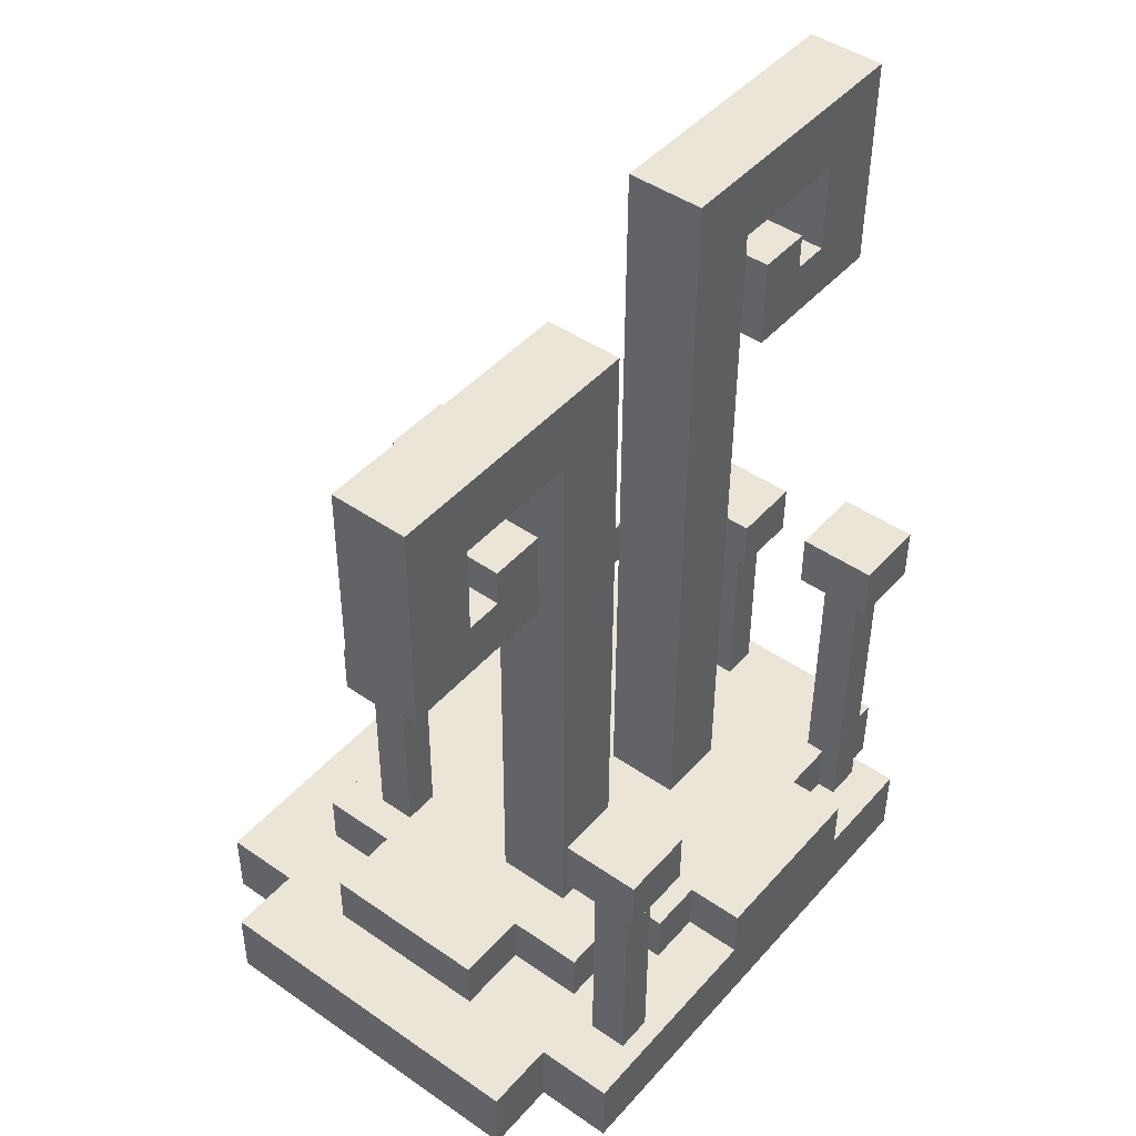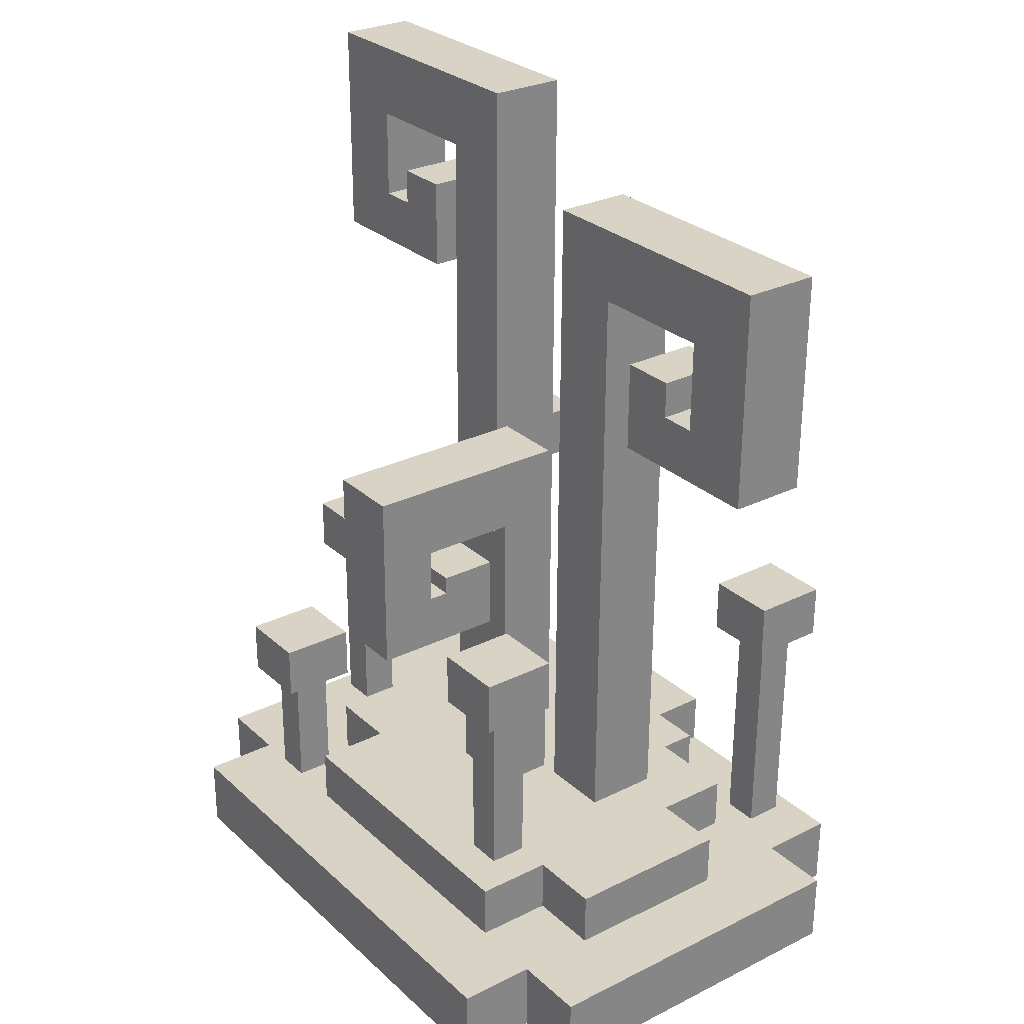
<metadata>
{"format":"obj","ext":"obj","renderer":"f3d","projection":"perspective","resolution":1024,"background":"white","views":[{"elev":45.3,"azim":128.5,"up":"+Z"},{"elev":28.4,"azim":53.0,"up":"+Z"}]}
</metadata>
<code>
g alien_planet_space_flower_004
v 0.9 0.8202 0.2359
v -0.78 0.819 -0.004095
v 0.9 0.819 -0.004095
v -0.78 0.8202 0.2359
v -0.78 -0.8178 0.2441
v 0.9 -0.819 0.004095
v -0.78 -0.819 0.004095
v 0.9 -0.8178 0.2441
v -1.02 0.5682 0.2372
v -1.02 -0.567 0.002835
v -1.02 0.567 -0.002835
v -1.02 -0.5658 0.2428
v 1.14 -0.5658 0.2428
v 1.14 0.567 -0.002835
v 1.14 -0.567 0.002835
v 1.14 0.5682 0.2372
v 0.18 0.8211 0.4159
v -0.42 0.8202 0.2359
v 0.18 0.8202 0.2359
v -0.42 0.8211 0.4159
v -0.36 -0.5649 0.4228
v 0.66 -0.5658 0.2428
v -0.36 -0.5658 0.2428
v 0.66 -0.5649 0.4228
v 0.9 -0.3129 0.4216
v 0.9 0.2532 0.2387
v 0.9 -0.3138 0.2416
v 0.9 0.2541 0.4187
v -0.66 0.3276 2.518
v -0.48 0.0756 2.52
v -0.66 0.0756 2.52
v -0.48 0.3276 2.518
v -0.6 0.6993 1.257
v -0.72 0.6942 0.2365
v -0.6 0.6942 0.2365
v -0.72 0.6993 1.257
v 0.72 0.7611 1.016
v 0.6 0.7572 0.2362
v 0.72 0.7572 0.2362
v 0.6 0.7611 1.016
v -0.84 0.0675 0.8997
v -0.96 0.0642 0.2397
v -0.84 0.0642 0.2397
v -0.96 0.0675 0.8997
v 0.54 -0.3099 1.022
v 0.42 -0.3129 0.4216
v 0.54 -0.3129 0.4216
v 0.42 -0.3099 1.022
v -0.54 -0.4377 0.6622
v -0.66 -0.4398 0.2422
v -0.54 -0.4398 0.2422
v -0.66 -0.4377 0.6622
v -0.72 0.5733 1.257
v -0.6 0.5682 0.2372
v -0.72 0.5682 0.2372
v -0.6 0.5733 1.257
v 0.6 0.6351 1.017
v 0.72 0.6312 0.2368
v 0.6 0.6312 0.2368
v 0.72 0.6351 1.017
v -0.96 -0.0585 0.9003
v -0.84 -0.0618 0.2403
v -0.96 -0.0618 0.2403
v -0.84 -0.0585 0.9003
v 0.42 -0.4359 1.022
v 0.54 -0.4389 0.4222
v 0.42 -0.4389 0.4222
v 0.54 -0.4359 1.022
v -0.66 -0.5637 0.6628
v -0.54 -0.5658 0.2428
v -0.66 -0.5658 0.2428
v -0.54 -0.5637 0.6628
v -0.72 0.6993 1.257
v -0.72 0.5682 0.2372
v -0.72 0.6942 0.2365
v -0.72 0.5733 1.257
v 0.6 0.7611 1.016
v 0.6 0.6312 0.2368
v 0.6 0.7572 0.2362
v 0.6 0.6351 1.017
v -0.96 0.0675 0.8997
v -0.96 -0.0618 0.2403
v -0.96 0.0642 0.2397
v -0.96 -0.0585 0.9003
v 0.42 -0.3099 1.022
v 0.42 -0.4389 0.4222
v 0.42 -0.3129 0.4216
v 0.42 -0.4359 1.022
v -0.66 -0.4377 0.6622
v -0.66 -0.5658 0.2428
v -0.66 -0.4398 0.2422
v -0.66 -0.5637 0.6628
v -0.6 0.5733 1.257
v -0.6 0.6942 0.2365
v -0.6 0.5682 0.2372
v -0.6 0.6993 1.257
v 0.72 0.6351 1.017
v 0.72 0.7572 0.2362
v 0.72 0.6312 0.2368
v 0.72 0.7611 1.016
v -0.84 -0.0585 0.9003
v -0.84 0.0642 0.2397
v -0.84 -0.0618 0.2403
v -0.84 0.0675 0.8997
v 0.54 -0.4359 1.022
v 0.54 -0.3129 0.4216
v 0.54 -0.4389 0.4222
v 0.54 -0.3099 1.022
v -0.54 -0.5637 0.6628
v -0.54 -0.4398 0.2422
v -0.54 -0.5658 0.2428
v -0.54 -0.4377 0.6622
v 0.78 0.825 1.196
v 0.54 0.8241 1.016
v 0.78 0.8241 1.016
v 0.54 0.825 1.196
v -0.54 0.7632 1.436
v -0.78 0.7623 1.256
v -0.54 0.7623 1.256
v -0.78 0.7632 1.436
v -0.78 0.1314 1.079
v -1.02 0.1305 0.8994
v -0.78 0.1305 0.8994
v -1.02 0.1314 1.079
v 0.6 -0.246 1.201
v 0.36 -0.2469 1.021
v 0.6 -0.2469 1.021
v 0.36 -0.246 1.201
v -0.48 -0.3738 0.8419
v -0.72 -0.3747 0.6619
v -0.48 -0.3747 0.6619
v -0.72 -0.3738 0.8419
v 0.54 0.573 1.197
v 0.78 0.5721 1.017
v 0.54 0.5721 1.017
v 0.78 0.573 1.197
v -0.78 0.5112 1.437
v -0.54 0.5103 1.257
v -0.78 0.5103 1.257
v -0.54 0.5112 1.437
v -1.02 -0.1206 1.081
v -0.78 -0.1215 0.9006
v -1.02 -0.1215 0.9006
v -0.78 -0.1206 1.081
v 0.36 -0.498 1.203
v 0.6 -0.4989 1.023
v 0.36 -0.4989 1.023
v 0.6 -0.498 1.203
v -0.72 -0.6258 0.8431
v -0.48 -0.6267 0.6631
v -0.72 -0.6267 0.6631
v -0.48 -0.6258 0.8431
v 0.54 0.825 1.196
v 0.54 0.5721 1.017
v 0.54 0.8241 1.016
v 0.54 0.573 1.197
v -0.78 0.7632 1.436
v -0.78 0.5103 1.257
v -0.78 0.7623 1.256
v -0.78 0.5112 1.437
v -1.02 0.1314 1.079
v -1.02 -0.1215 0.9006
v -1.02 0.1305 0.8994
v -1.02 -0.1206 1.081
v 0.36 -0.246 1.201
v 0.36 -0.4989 1.023
v 0.36 -0.2469 1.021
v 0.36 -0.498 1.203
v -0.72 -0.3738 0.8419
v -0.72 -0.6267 0.6631
v -0.72 -0.3747 0.6619
v -0.72 -0.6258 0.8431
v 0.78 0.573 1.197
v 0.78 0.8241 1.016
v 0.78 0.5721 1.017
v 0.78 0.825 1.196
v -0.54 0.5112 1.437
v -0.54 0.7623 1.256
v -0.54 0.5103 1.257
v -0.54 0.7632 1.436
v -0.78 -0.1206 1.081
v -0.78 0.1305 0.8994
v -0.78 -0.1215 0.9006
v -0.78 0.1314 1.079
v 0.6 -0.498 1.203
v 0.6 -0.2469 1.021
v 0.6 -0.4989 1.023
v 0.6 -0.246 1.201
v -0.48 -0.6258 0.8431
v -0.48 -0.3747 0.6619
v -0.48 -0.6267 0.6631
v -0.48 -0.3738 0.8419
v 0.54 0.825 1.196
v 0.78 0.573 1.197
v 0.54 0.573 1.197
v 0.78 0.825 1.196
v -0.78 0.7632 1.436
v -0.54 0.5112 1.437
v -0.78 0.5112 1.437
v -0.54 0.7632 1.436
v -1.02 0.1314 1.079
v -0.78 -0.1206 1.081
v -1.02 -0.1206 1.081
v -0.78 0.1314 1.079
v 0.36 -0.246 1.201
v 0.6 -0.498 1.203
v 0.36 -0.498 1.203
v 0.6 -0.246 1.201
v -0.72 -0.3738 0.8419
v -0.48 -0.6258 0.8431
v -0.72 -0.6258 0.8431
v -0.48 -0.3738 0.8419
v 0.54 0.5721 1.017
v 0.78 0.8241 1.016
v 0.54 0.8241 1.016
v 0.78 0.5721 1.017
v -0.78 0.5103 1.257
v -0.54 0.7623 1.256
v -0.78 0.7623 1.256
v -0.54 0.5103 1.257
v -1.02 -0.1215 0.9006
v -0.78 0.1305 0.8994
v -1.02 0.1305 0.8994
v -0.78 -0.1215 0.9006
v 0.36 -0.4989 1.023
v 0.6 -0.2469 1.021
v 0.36 -0.2469 1.021
v 0.6 -0.4989 1.023
v -0.72 -0.6267 0.6631
v -0.48 -0.3747 0.6619
v -0.72 -0.3747 0.6619
v -0.48 -0.6267 0.6631
v 0.9 0.2541 0.4187
v 0.66 0.2532 0.2387
v 0.9 0.2532 0.2387
v 0.66 0.2541 0.4187
v 0.66 -0.3129 0.4216
v 0.9 -0.3138 0.2416
v 0.66 -0.3138 0.2416
v 0.9 -0.3129 0.4216
v 0.66 0.2541 0.4187
v 0.66 0.5052 0.2375
v 0.66 0.2532 0.2387
v 0.66 0.5061 0.4175
v 0.66 -0.5649 0.4228
v 0.66 -0.3138 0.2416
v 0.66 -0.5658 0.2428
v 0.66 -0.3129 0.4216
v 0.36 0.5061 0.4175
v 0.36 0.6312 0.2368
v 0.36 0.5052 0.2375
v 0.36 0.6321 0.4168
v 0.66 -0.3129 0.4216
v 0.9 0.2541 0.4187
v 0.9 -0.3129 0.4216
v 0.66 0.2541 0.4187
v -0.36 -0.3129 0.4216
v 0.66 -0.5649 0.4228
v -0.36 -0.5649 0.4228
v 0.36 0.5061 0.4175
v 0.66 0.5061 0.4175
v -0.42 0.6321 0.4168
v -0.6 0.6321 0.4168
v -0.6 -0.3129 0.4216
v 0.18 0.6321 0.4168
v 0.36 0.6321 0.4168
v -0.42 0.8211 0.4159
v 0.18 0.8211 0.4159
v 0.36 0.5061 0.4175
v 0.66 0.5052 0.2375
v 0.66 0.5061 0.4175
v 0.36 0.5052 0.2375
v 0.36 0.6321 0.4168
v 0.18 0.6312 0.2368
v 0.36 0.6312 0.2368
v 0.18 0.6321 0.4168
v 0.18 0.6321 0.4168
v 0.18 0.8202 0.2359
v 0.18 0.6312 0.2368
v 0.18 0.8211 0.4159
v -0.36 -0.3129 0.4216
v -0.36 -0.5658 0.2428
v -0.36 -0.3138 0.2416
v -0.36 -0.5649 0.4228
v -0.36 -0.3129 0.4216
v -0.6 -0.3138 0.2416
v -0.6 -0.3129 0.4216
v -0.36 -0.3138 0.2416
v -0.78 0.5682 0.2372
v -1.02 0.567 -0.002835
v -0.78 0.567 -0.002835
v -1.02 0.5682 0.2372
v 1.14 0.5682 0.2372
v 0.9 0.567 -0.002835
v 1.14 0.567 -0.002835
v 0.9 0.5682 0.2372
v -1.02 -0.5658 0.2428
v -0.78 -0.567 0.002835
v -1.02 -0.567 0.002835
v -0.78 -0.5658 0.2428
v 0.9 -0.5658 0.2428
v 1.14 -0.567 0.002835
v 0.9 -0.567 0.002835
v 1.14 -0.5658 0.2428
v -0.78 0.8202 0.2359
v -0.78 0.567 -0.002835
v -0.78 0.819 -0.004095
v -0.78 0.5682 0.2372
v -0.78 -0.5658 0.2428
v -0.78 -0.819 0.004095
v -0.78 -0.567 0.002835
v -0.78 -0.8178 0.2441
v 0.9 0.5682 0.2372
v 0.9 0.819 -0.004095
v 0.9 0.567 -0.002835
v 0.9 0.8202 0.2359
v 0.9 -0.8178 0.2441
v 0.9 -0.567 0.002835
v 0.9 -0.819 0.004095
v 0.9 -0.5658 0.2428
v -0.78 0.8202 0.2359
v 0.9 0.5682 0.2372
v -0.78 0.5682 0.2372
v 0.9 0.8202 0.2359
v -0.78 -0.5658 0.2428
v -1.02 -0.5658 0.2428
v -1.02 0.5682 0.2372
v 0.9 -0.5658 0.2428
v 0.9 -0.8178 0.2441
v -0.78 -0.8178 0.2441
v 1.14 0.5682 0.2372
v 1.14 -0.5658 0.2428
v -0.48 0.3276 2.518
v -0.66 0.327 2.398
v -0.48 0.3261 2.218
v -0.66 0.3276 2.518
v -0.78 0.327 2.398
v -1.02 0.3261 2.218
v -0.78 0.3285 2.698
v -1.02 0.3297 2.938
v -0.36 0.3285 2.698
v -0.12 0.3297 2.938
v -0.36 0.3171 0.4184
v -0.12 0.3171 0.4184
v -0.48 0.0756 2.52
v -0.48 0.3261 2.218
v -0.48 0.0741 2.22
v -0.48 0.3276 2.518
v -0.66 0.3276 2.518
v -0.66 0.075 2.4
v -0.66 0.327 2.398
v -0.66 0.0756 2.52
v -0.48 0.0756 2.52
v -0.66 0.075 2.4
v -0.66 0.0756 2.52
v -0.48 0.0741 2.22
v -1.02 0.0741 2.22
v -0.78 0.075 2.4
v -1.02 0.0777 2.94
v -0.78 0.0765 2.7
v -0.12 0.0777 2.94
v -0.36 0.0765 2.7
v -0.12 0.0651 0.4197
v -0.36 0.0651 0.4197
v -1.02 0.3261 2.218
v -0.48 0.0741 2.22
v -0.48 0.3261 2.218
v -1.02 0.0741 2.22
v -0.78 0.075 2.4
v -0.66 0.327 2.398
v -0.66 0.075 2.4
v -0.78 0.327 2.398
v -0.36 0.3285 2.698
v -0.36 0.0651 0.4197
v -0.36 0.3171 0.4184
v -0.36 0.0765 2.7
v -0.12 0.0777 2.94
v -0.12 0.3171 0.4184
v -0.12 0.0651 0.4197
v -0.12 0.3297 2.938
v -0.78 0.0765 2.7
v -0.36 0.3285 2.698
v -0.78 0.3285 2.698
v -0.36 0.0765 2.7
v -1.02 0.3297 2.938
v -1.02 0.0741 2.22
v -1.02 0.3261 2.218
v -1.02 0.0777 2.94
v -0.78 0.0765 2.7
v -0.78 0.327 2.398
v -0.78 0.075 2.4
v -0.78 0.3285 2.698
v -1.02 0.0777 2.94
v -0.12 0.3297 2.938
v -0.12 0.0777 2.94
v -1.02 0.3297 2.938
v 0.6 0.3261 2.218
v 0.78 0.0741 2.22
v 0.6 0.0741 2.22
v 0.78 0.3261 2.218
v 0.6 0.0741 2.22
v 0.78 0.0735 2.1
v 0.6 0.0726 1.92
v 0.78 0.0741 2.22
v 0.9 0.0735 2.1
v 1.14 0.0726 1.92
v 0.9 0.075 2.4
v 1.14 0.0762 2.64
v 0.48 0.075 2.4
v 0.24 0.0762 2.64
v 0.48 0.0651 0.4197
v 0.24 0.0651 0.4197
v 0.6 0.3261 2.218
v 0.6 0.0726 1.92
v 0.6 0.3246 1.918
v 0.6 0.0741 2.22
v 0.78 0.0741 2.22
v 0.78 0.3255 2.098
v 0.78 0.0735 2.1
v 0.78 0.3261 2.218
v 0.6 0.3261 2.218
v 0.78 0.3255 2.098
v 0.78 0.3261 2.218
v 0.6 0.3246 1.918
v 1.14 0.3246 1.918
v 0.9 0.3255 2.098
v 1.14 0.3282 2.638
v 0.9 0.327 2.398
v 0.24 0.3282 2.638
v 0.48 0.327 2.398
v 0.24 0.3171 0.4184
v 0.48 0.3171 0.4184
v 0.6 0.0726 1.92
v 1.14 0.3246 1.918
v 0.6 0.3246 1.918
v 1.14 0.0726 1.92
v 0.9 0.0735 2.1
v 0.78 0.3255 2.098
v 0.9 0.3255 2.098
v 0.78 0.0735 2.1
v 0.48 0.075 2.4
v 0.48 0.3171 0.4184
v 0.48 0.0651 0.4197
v 0.48 0.327 2.398
v 0.24 0.3282 2.638
v 0.24 0.0651 0.4197
v 0.24 0.3171 0.4184
v 0.24 0.0762 2.64
v 0.9 0.075 2.4
v 0.48 0.327 2.398
v 0.48 0.075 2.4
v 0.9 0.327 2.398
v 1.14 0.0762 2.64
v 1.14 0.3246 1.918
v 1.14 0.0726 1.92
v 1.14 0.3282 2.638
v 0.9 0.327 2.398
v 0.9 0.0735 2.1
v 0.9 0.3255 2.098
v 0.9 0.075 2.4
v 0.24 0.0762 2.64
v 1.14 0.3282 2.638
v 1.14 0.0762 2.64
v 0.24 0.3282 2.638
v 0.18 -0.1821 1.381
v -0.06 -0.3711 1.382
v -0.06 -0.1821 1.381
v 0.18 -0.3711 1.382
v -0.06 -0.1821 1.381
v -0.06 -0.3714 1.322
v -0.06 -0.1833 1.141
v -0.06 -0.3711 1.382
v -0.06 -0.4344 1.322
v -0.06 -0.6243 1.143
v -0.06 -0.4335 1.502
v -0.06 -0.6213 1.743
v -0.06 -0.1185 1.501
v -0.06 0.0717 1.74
v -0.06 -0.1239 0.4206
v -0.06 0.0651 0.4197
v 0.18 -0.1821 1.381
v -0.06 -0.1833 1.141
v 0.18 -0.1833 1.141
v -0.06 -0.1821 1.381
v -0.06 -0.3711 1.382
v 0.18 -0.3714 1.322
v -0.06 -0.3714 1.322
v 0.18 -0.3711 1.382
v 0.18 -0.1821 1.381
v 0.18 -0.3714 1.322
v 0.18 -0.3711 1.382
v 0.18 -0.1833 1.141
v 0.18 -0.6243 1.143
v 0.18 -0.4344 1.322
v 0.18 -0.6213 1.743
v 0.18 -0.4335 1.502
v 0.18 0.0717 1.74
v 0.18 -0.1185 1.501
v 0.18 0.0651 0.4197
v 0.18 -0.1239 0.4206
v -0.06 -0.1833 1.141
v 0.18 -0.6243 1.143
v 0.18 -0.1833 1.141
v -0.06 -0.6243 1.143
v -0.06 -0.4344 1.322
v 0.18 -0.3714 1.322
v 0.18 -0.4344 1.322
v -0.06 -0.3714 1.322
v -0.06 -0.1185 1.501
v 0.18 -0.1239 0.4206
v -0.06 -0.1239 0.4206
v 0.18 -0.1185 1.501
v 0.18 0.0717 1.74
v -0.06 0.0651 0.4197
v 0.18 0.0651 0.4197
v -0.06 0.0717 1.74
v -0.06 -0.4335 1.502
v 0.18 -0.1185 1.501
v -0.06 -0.1185 1.501
v 0.18 -0.4335 1.502
v -0.06 -0.6213 1.743
v 0.18 -0.6243 1.143
v -0.06 -0.6243 1.143
v 0.18 -0.6213 1.743
v 0.18 -0.4335 1.502
v -0.06 -0.4344 1.322
v 0.18 -0.4344 1.322
v -0.06 -0.4335 1.502
v -0.06 -0.6213 1.743
v 0.18 0.0717 1.74
v 0.18 -0.6213 1.743
v -0.06 0.0717 1.74
v -0.6 0.6321 0.4168
v -0.6 -0.3138 0.2416
v -0.6 0.6312 0.2368
v -0.6 -0.3129 0.4216
v -0.42 0.8211 0.4159
v -0.42 0.6312 0.2368
v -0.42 0.8202 0.2359
v -0.42 0.6321 0.4168
v -0.42 0.6321 0.4168
v -0.6 0.6312 0.2368
v -0.42 0.6312 0.2368
v -0.6 0.6321 0.4168
g alien_planet_space_flower_004_0
f 3 2 1
f 4 1 2
f 7 6 5
f 8 5 6
f 11 10 9
f 12 9 10
f 15 14 13
f 16 13 14
f 19 18 17
f 20 17 18
f 23 22 21
f 24 21 22
f 27 26 25
f 28 25 26
f 31 30 29
f 32 29 30
f 35 34 33
f 36 33 34
f 39 38 37
f 40 37 38
f 43 42 41
f 44 41 42
f 47 46 45
f 48 45 46
f 51 50 49
f 52 49 50
f 55 54 53
f 56 53 54
f 59 58 57
f 60 57 58
f 63 62 61
f 64 61 62
f 67 66 65
f 68 65 66
f 71 70 69
f 72 69 70
f 75 74 73
f 76 73 74
f 79 78 77
f 80 77 78
f 83 82 81
f 84 81 82
f 87 86 85
f 88 85 86
f 91 90 89
f 92 89 90
f 95 94 93
f 96 93 94
f 99 98 97
f 100 97 98
f 103 102 101
f 104 101 102
f 107 106 105
f 108 105 106
f 111 110 109
f 112 109 110
f 115 114 113
f 116 113 114
f 119 118 117
f 120 117 118
f 123 122 121
f 124 121 122
f 127 126 125
f 128 125 126
f 131 130 129
f 132 129 130
f 135 134 133
f 136 133 134
f 139 138 137
f 140 137 138
f 143 142 141
f 144 141 142
f 147 146 145
f 148 145 146
f 151 150 149
f 152 149 150
f 155 154 153
f 156 153 154
f 159 158 157
f 160 157 158
f 163 162 161
f 164 161 162
f 167 166 165
f 168 165 166
f 171 170 169
f 172 169 170
f 175 174 173
f 176 173 174
f 179 178 177
f 180 177 178
f 183 182 181
f 184 181 182
f 187 186 185
f 188 185 186
f 191 190 189
f 192 189 190
f 195 194 193
f 196 193 194
f 199 198 197
f 200 197 198
f 203 202 201
f 204 201 202
f 207 206 205
f 208 205 206
f 211 210 209
f 212 209 210
f 215 214 213
f 216 213 214
f 219 218 217
f 220 217 218
f 223 222 221
f 224 221 222
f 227 226 225
f 228 225 226
f 231 230 229
f 232 229 230
f 235 234 233
f 236 233 234
f 239 238 237
f 240 237 238
f 243 242 241
f 244 241 242
f 247 246 245
f 248 245 246
f 251 250 249
f 252 249 250
f 255 254 253
f 256 253 254
f 253 256 257
f 253 257 258
f 259 258 257
f 260 257 256
f 256 261 260
f 257 260 262
f 262 263 257
f 264 257 263
f 260 265 262
f 260 266 265
f 262 265 267
f 268 267 265
f 271 270 269
f 272 269 270
f 275 274 273
f 276 273 274
f 279 278 277
f 280 277 278
f 283 282 281
f 284 281 282
f 287 286 285
f 288 285 286
f 291 290 289
f 292 289 290
f 295 294 293
f 296 293 294
f 299 298 297
f 300 297 298
f 303 302 301
f 304 301 302
f 307 306 305
f 308 305 306
f 311 310 309
f 312 309 310
f 315 314 313
f 316 313 314
f 319 318 317
f 320 317 318
f 323 322 321
f 324 321 322
f 323 325 322
f 325 323 326
f 327 326 323
f 328 322 325
f 328 325 329
f 330 329 325
f 322 328 331
f 332 331 328
f 335 334 333
f 336 333 334
f 334 335 337
f 338 337 335
f 337 338 339
f 340 339 338
f 339 340 341
f 342 341 340
f 341 342 343
f 344 343 342
f 347 346 345
f 348 345 346
f 351 350 349
f 352 349 350
f 355 354 353
f 356 353 354
f 356 354 357
f 358 357 354
f 357 358 359
f 360 359 358
f 359 360 361
f 362 361 360
f 361 362 363
f 364 363 362
f 367 366 365
f 368 365 366
f 371 370 369
f 372 369 370
f 375 374 373
f 376 373 374
f 379 378 377
f 380 377 378
f 383 382 381
f 384 381 382
f 387 386 385
f 388 385 386
f 391 390 389
f 392 389 390
f 395 394 393
f 396 393 394
f 399 398 397
f 400 397 398
f 403 402 401
f 404 401 402
f 402 403 405
f 406 405 403
f 405 406 407
f 408 407 406
f 407 408 409
f 410 409 408
f 409 410 411
f 412 411 410
f 415 414 413
f 416 413 414
f 419 418 417
f 420 417 418
f 423 422 421
f 424 421 422
f 424 422 425
f 426 425 422
f 425 426 427
f 428 427 426
f 427 428 429
f 430 429 428
f 429 430 431
f 432 431 430
f 435 434 433
f 436 433 434
f 439 438 437
f 440 437 438
f 443 442 441
f 444 441 442
f 447 446 445
f 448 445 446
f 451 450 449
f 452 449 450
f 455 454 453
f 456 453 454
f 459 458 457
f 460 457 458
f 463 462 461
f 464 461 462
f 467 466 465
f 468 465 466
f 471 470 469
f 472 469 470
f 470 471 473
f 474 473 471
f 473 474 475
f 476 475 474
f 475 476 477
f 478 477 476
f 477 478 479
f 480 479 478
f 483 482 481
f 484 481 482
f 487 486 485
f 488 485 486
f 491 490 489
f 492 489 490
f 492 490 493
f 494 493 490
f 493 494 495
f 496 495 494
f 495 496 497
f 498 497 496
f 497 498 499
f 500 499 498
f 503 502 501
f 504 501 502
f 507 506 505
f 508 505 506
f 511 510 509
f 512 509 510
f 515 514 513
f 516 513 514
f 519 518 517
f 520 517 518
f 523 522 521
f 524 521 522
f 527 526 525
f 528 525 526
f 531 530 529
f 532 529 530
f 535 534 533
f 536 533 534
f 539 538 537
f 540 537 538
f 543 542 541
f 544 541 542

</code>
